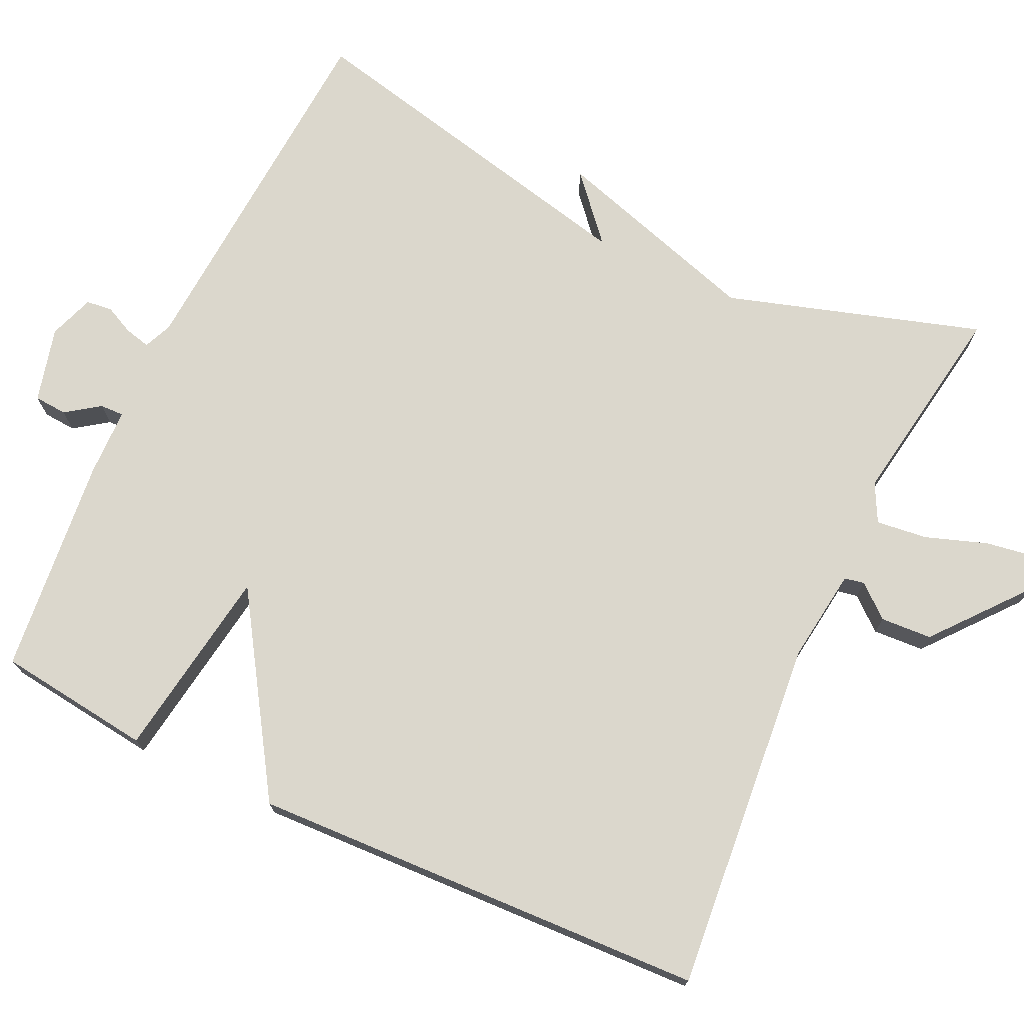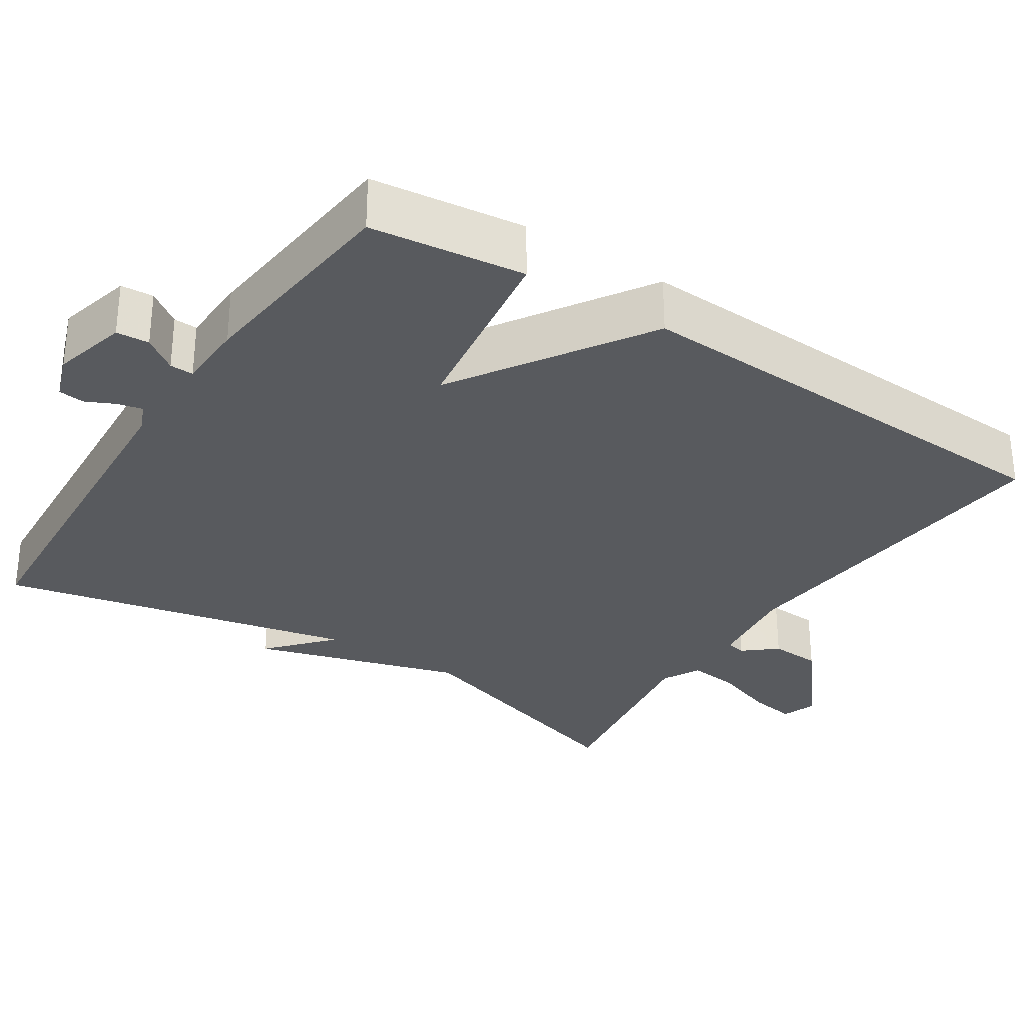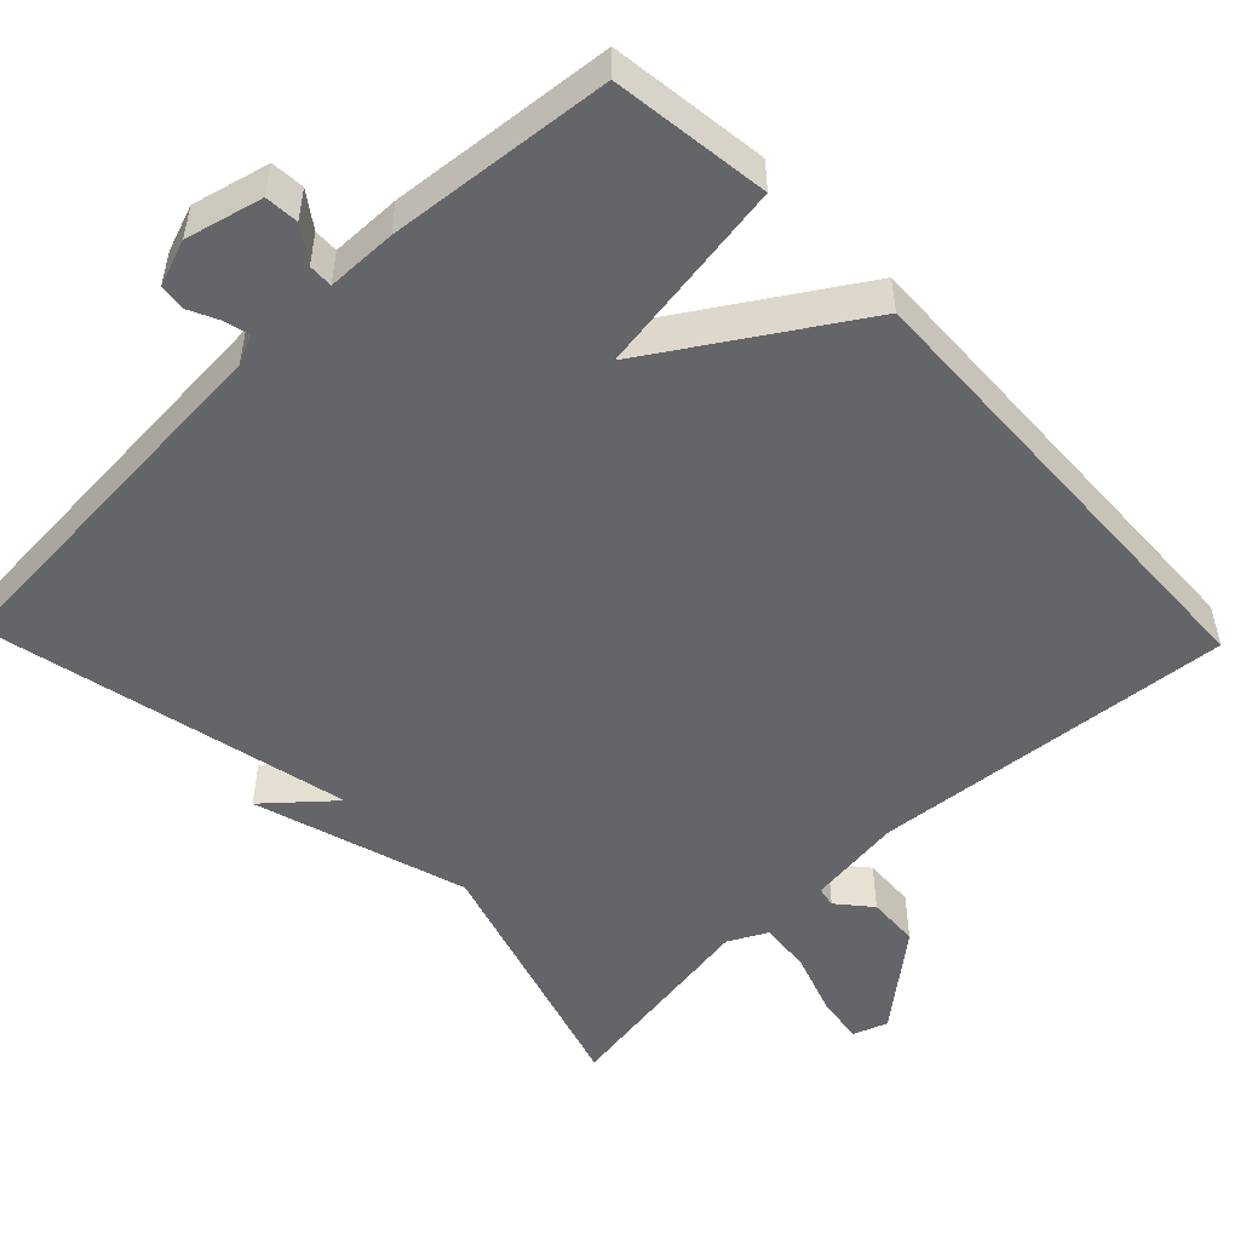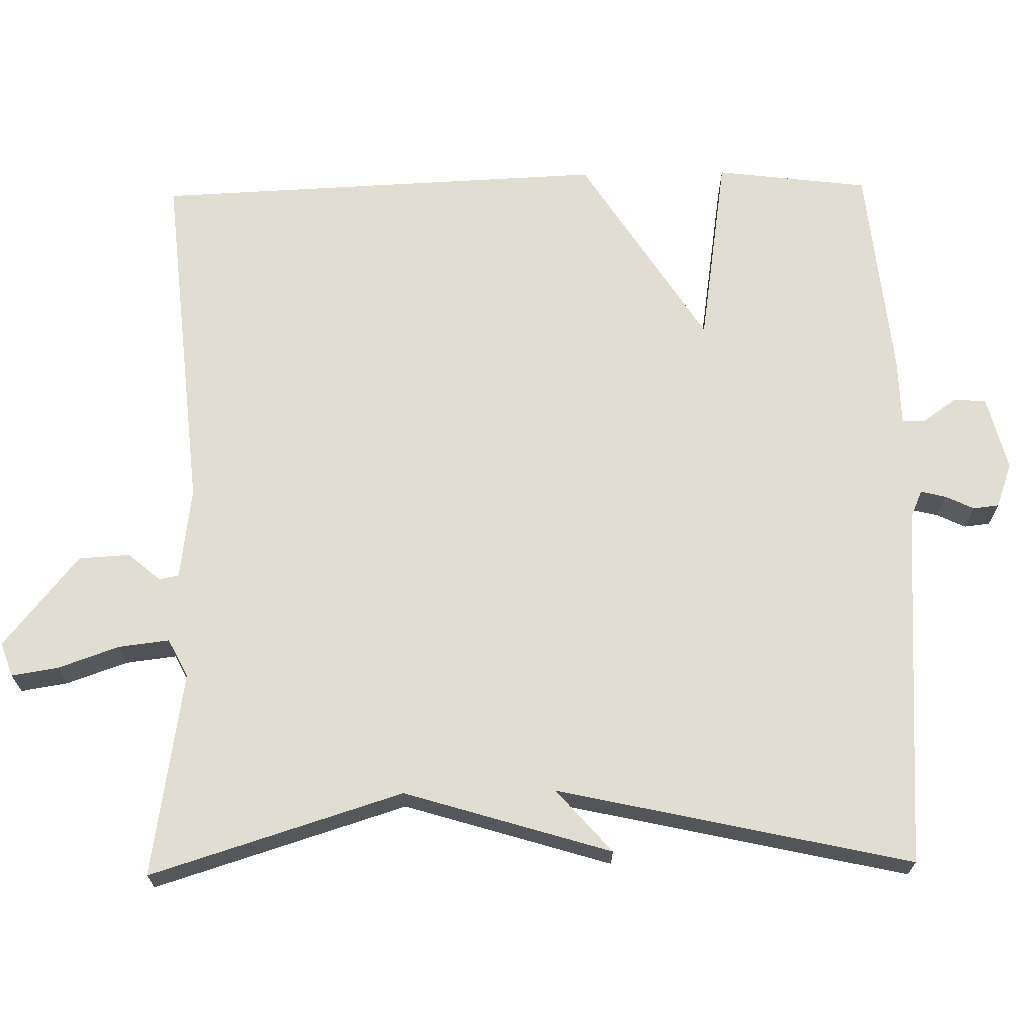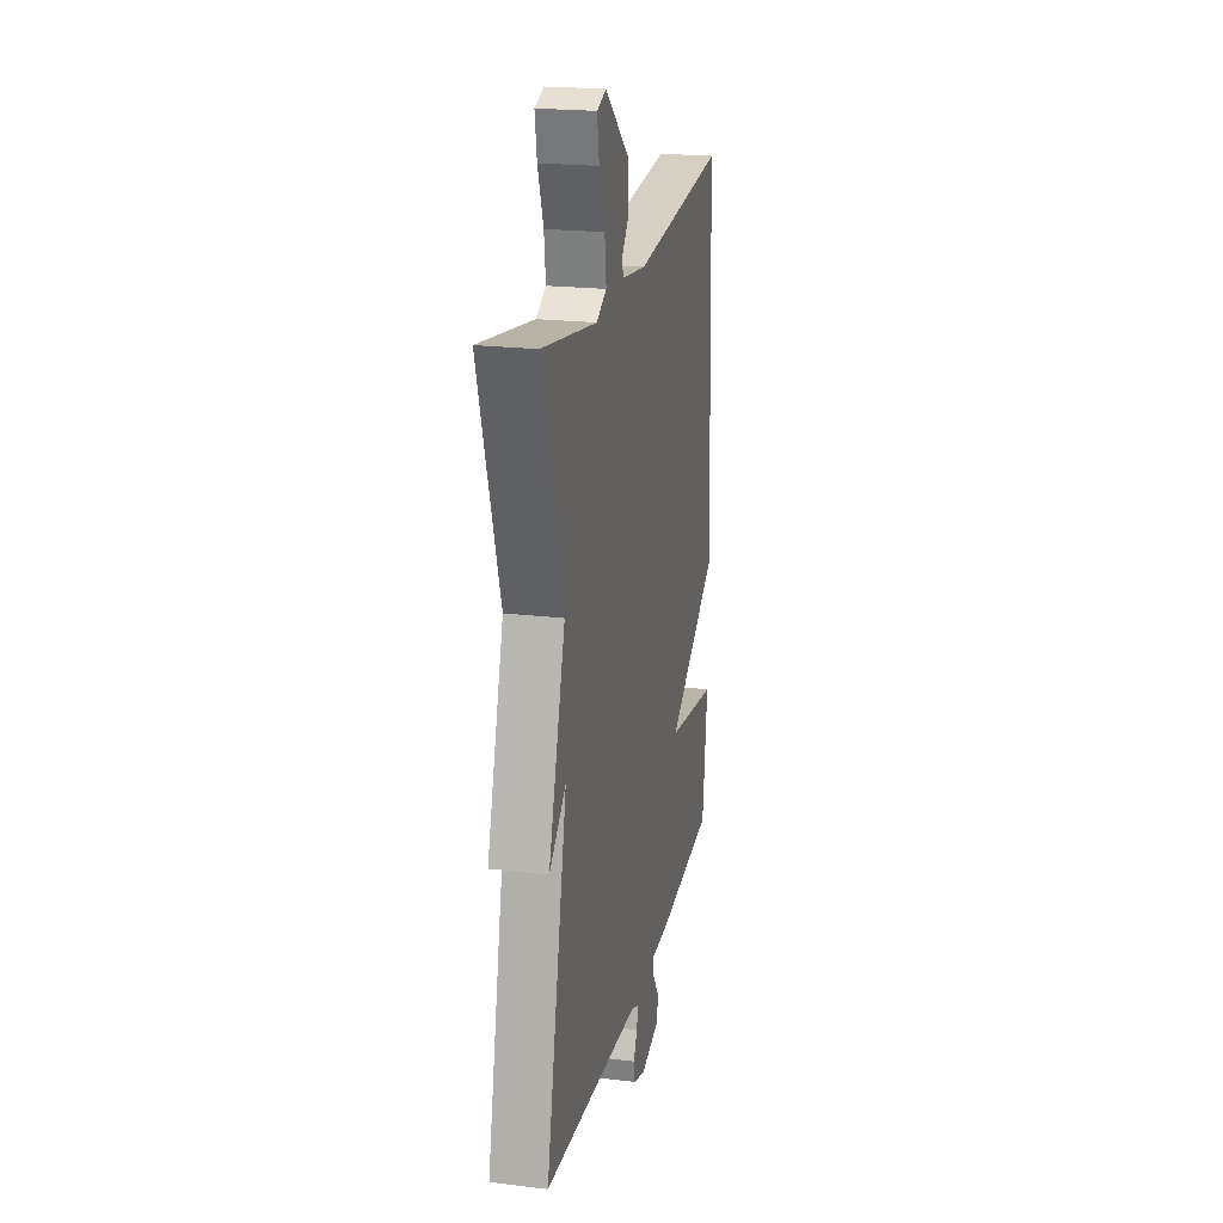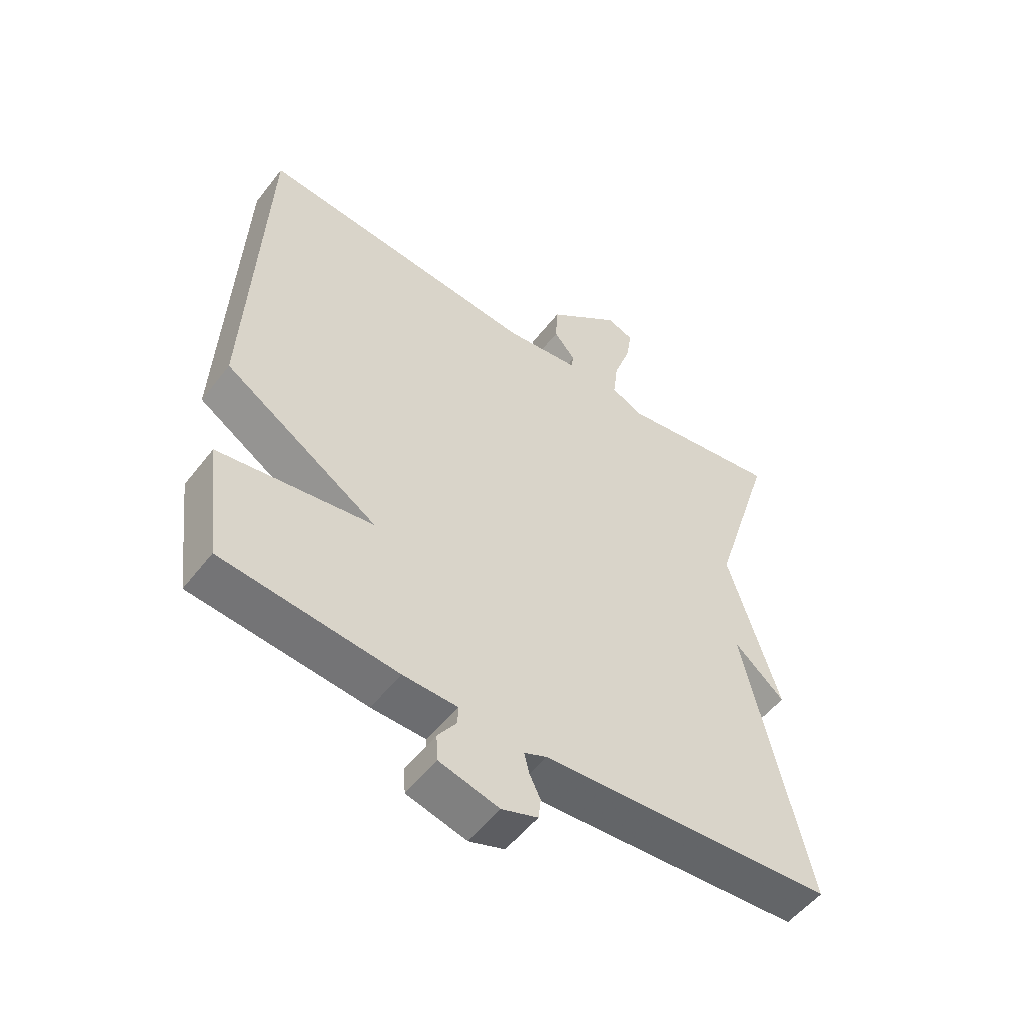
<metadata>
{"format":"obj","ext":"obj","renderer":"f3d","projection":"perspective","resolution":1024,"background":"white","views":[{"elev":73.4,"azim":-64.8,"up":"+Y"},{"elev":-30.8,"azim":-123.2,"up":"+Y"},{"elev":-51.4,"azim":-136.0,"up":"+Y"},{"elev":68.6,"azim":89.0,"up":"+Y"},{"elev":21.2,"azim":102.1,"up":"+Z"},{"elev":-53.4,"azim":-36.9,"up":"+Z"}]}
</metadata>
<code>
v -0.5 0.07 0.5
v -0.036 0.07 0.457
v 0.086 0.07 0.473
v 0.091 0.07 0.499
v 0.055 0.07 0.542
v 0.059 0.07 0.609
v 0.18 0.07 0.708
v 0.225 0.07 0.692
v 0.215 0.07 0.63
v 0.187 0.07 0.55
v 0.179 0.07 0.483
v 0.229 0.07 0.457
v 0.5 0.07 0.5
v 0.396 0.07 0.167
v 0.479 0.07 -0.106
v 0.396 0.07 -0.033
v 0.5 0.07 -0.5
v 0.018 0.07 -0.532
v -0.019 0.07 -0.548
v -0.011 0.07 -0.581
v 0.007 0.07 -0.619
v 0.003 0.07 -0.653
v -0.056 0.07 -0.674
v -0.154 0.07 -0.649
v -0.157 0.07 -0.606
v -0.126 0.07 -0.562
v -0.125 0.07 -0.531
v -0.214 0.07 -0.529
v -0.5 0.07 -0.5
v -0.525 0.07 -0.298
v -0.272 0.07 -0.26
v -0.525 0.07 -0.098
v -0.5 0 0.5
v -0.036 0 0.457
v 0.086 0 0.473
v 0.091 0 0.499
v 0.055 0 0.542
v 0.059 0 0.609
v 0.18 0 0.708
v 0.225 0 0.692
v 0.215 0 0.63
v 0.187 0 0.55
v 0.179 0 0.483
v 0.229 0 0.457
v 0.5 0 0.5
v 0.396 0 0.167
v 0.479 0 -0.106
v 0.396 0 -0.033
v 0.5 0 -0.5
v 0.018 0 -0.532
v -0.019 0 -0.548
v -0.011 0 -0.581
v 0.007 0 -0.619
v 0.003 0 -0.653
v -0.056 0 -0.674
v -0.154 0 -0.649
v -0.157 0 -0.606
v -0.126 0 -0.562
v -0.125 0 -0.531
v -0.214 0 -0.529
v -0.5 0 -0.5
v -0.525 0 -0.298
v -0.272 0 -0.26
v -0.525 0 -0.098
f 31 32 1 2
f 29 30 31
f 28 29 31
f 27 28 31
f 27 31 2 3
f 26 27 3
f 24 25 26
f 23 24 26
f 22 23 26
f 21 22 26
f 20 21 26
f 19 20 26
f 18 19 26 3
f 18 3 4
f 17 18 4
f 16 17 4
f 14 15 16 4
f 12 13 14
f 14 4 5
f 12 14 5
f 11 12 5
f 5 6 7
f 11 5 7
f 10 11 7
f 7 8 9 10
f 34 33 64 63
f 63 62 61
f 63 61 60
f 63 60 59
f 35 34 63 59
f 35 59 58
f 58 57 56
f 58 56 55
f 58 55 54
f 58 54 53
f 58 53 52
f 58 52 51
f 35 58 51 50
f 36 35 50
f 36 50 49
f 36 49 48
f 36 48 47 46
f 46 45 44
f 37 36 46
f 37 46 44
f 37 44 43
f 39 38 37
f 39 37 43
f 39 43 42
f 42 41 40 39
f 1 33 34 2
f 2 34 35 3
f 3 35 36 4
f 4 36 37 5
f 5 37 38 6
f 6 38 39 7
f 7 39 40 8
f 8 40 41 9
f 9 41 42 10
f 10 42 43 11
f 11 43 44 12
f 12 44 45 13
f 13 45 46 14
f 14 46 47 15
f 15 47 48 16
f 16 48 49 17
f 17 49 50 18
f 18 50 51 19
f 19 51 52 20
f 20 52 53 21
f 21 53 54 22
f 22 54 55 23
f 23 55 56 24
f 24 56 57 25
f 25 57 58 26
f 26 58 59 27
f 27 59 60 28
f 28 60 61 29
f 29 61 62 30
f 30 62 63 31
f 31 63 64 32
f 32 64 33 1

</code>
